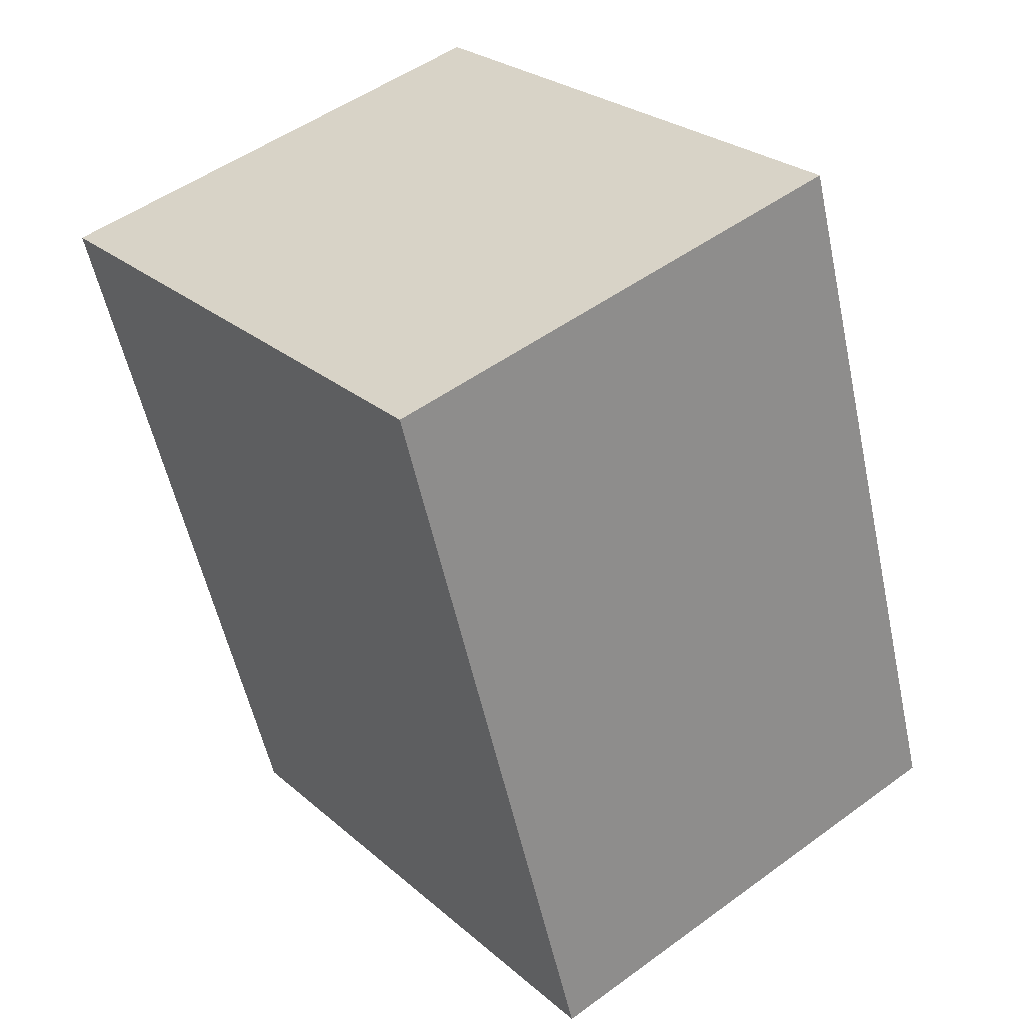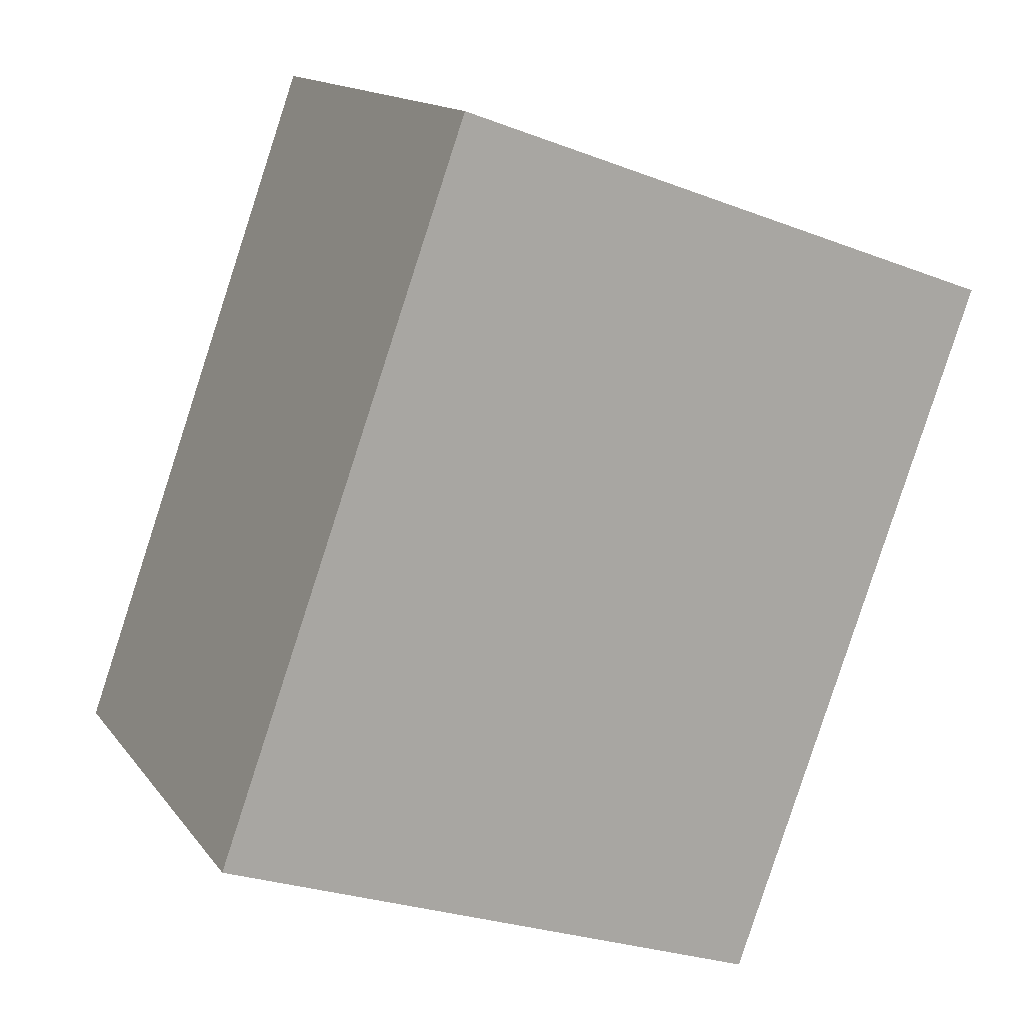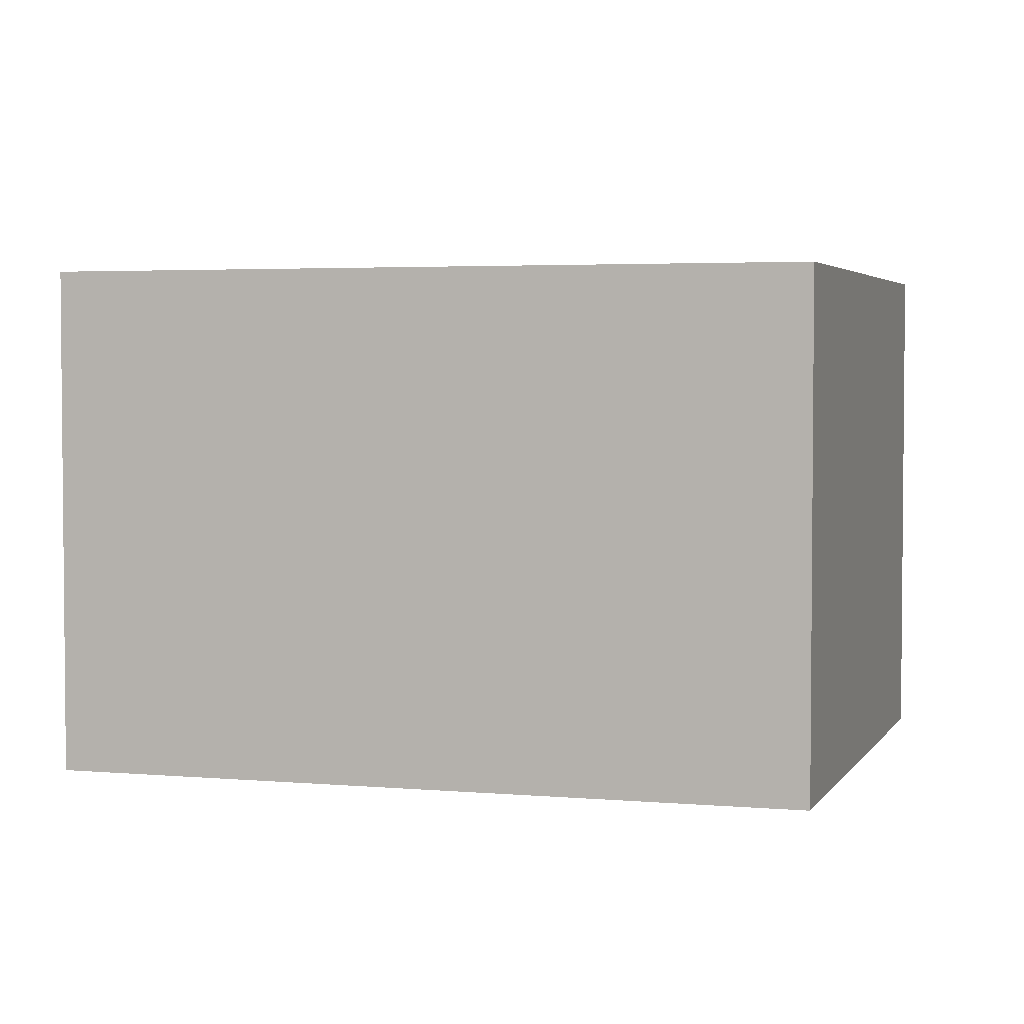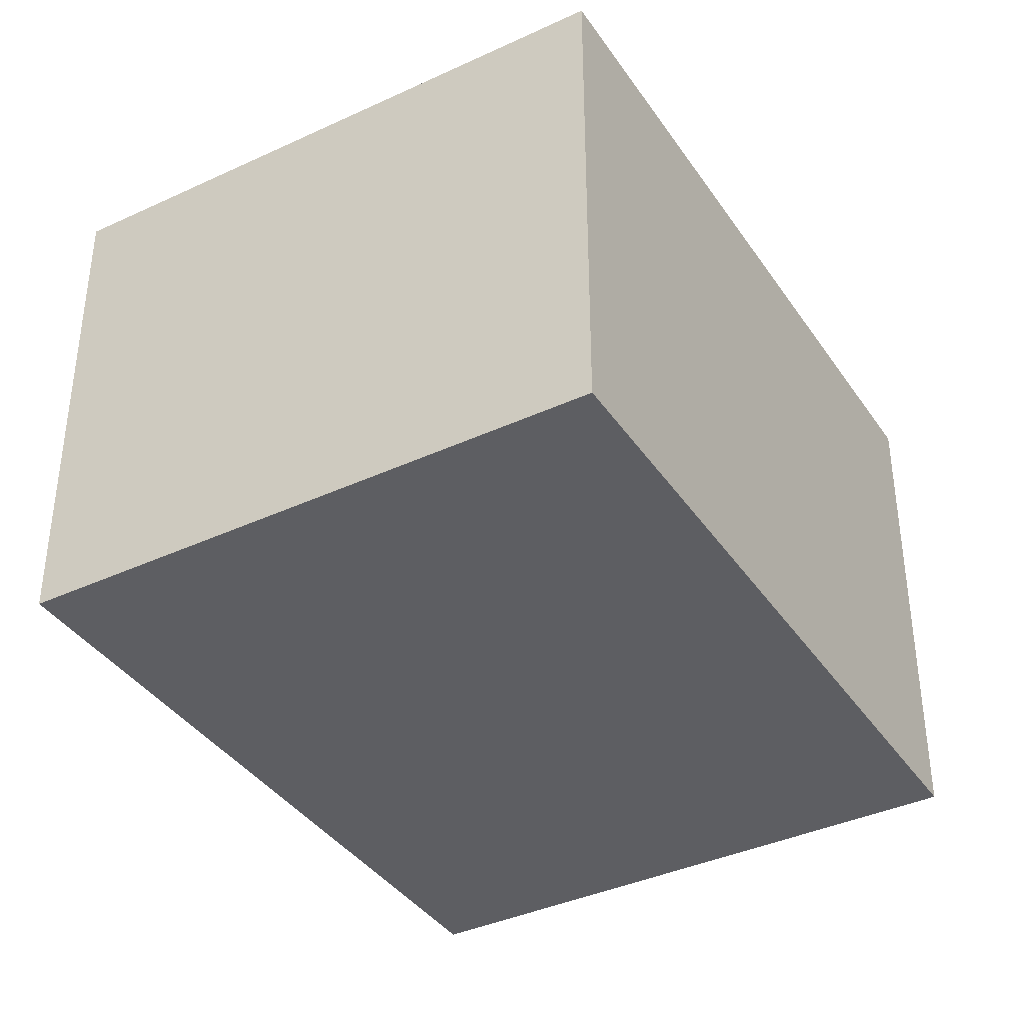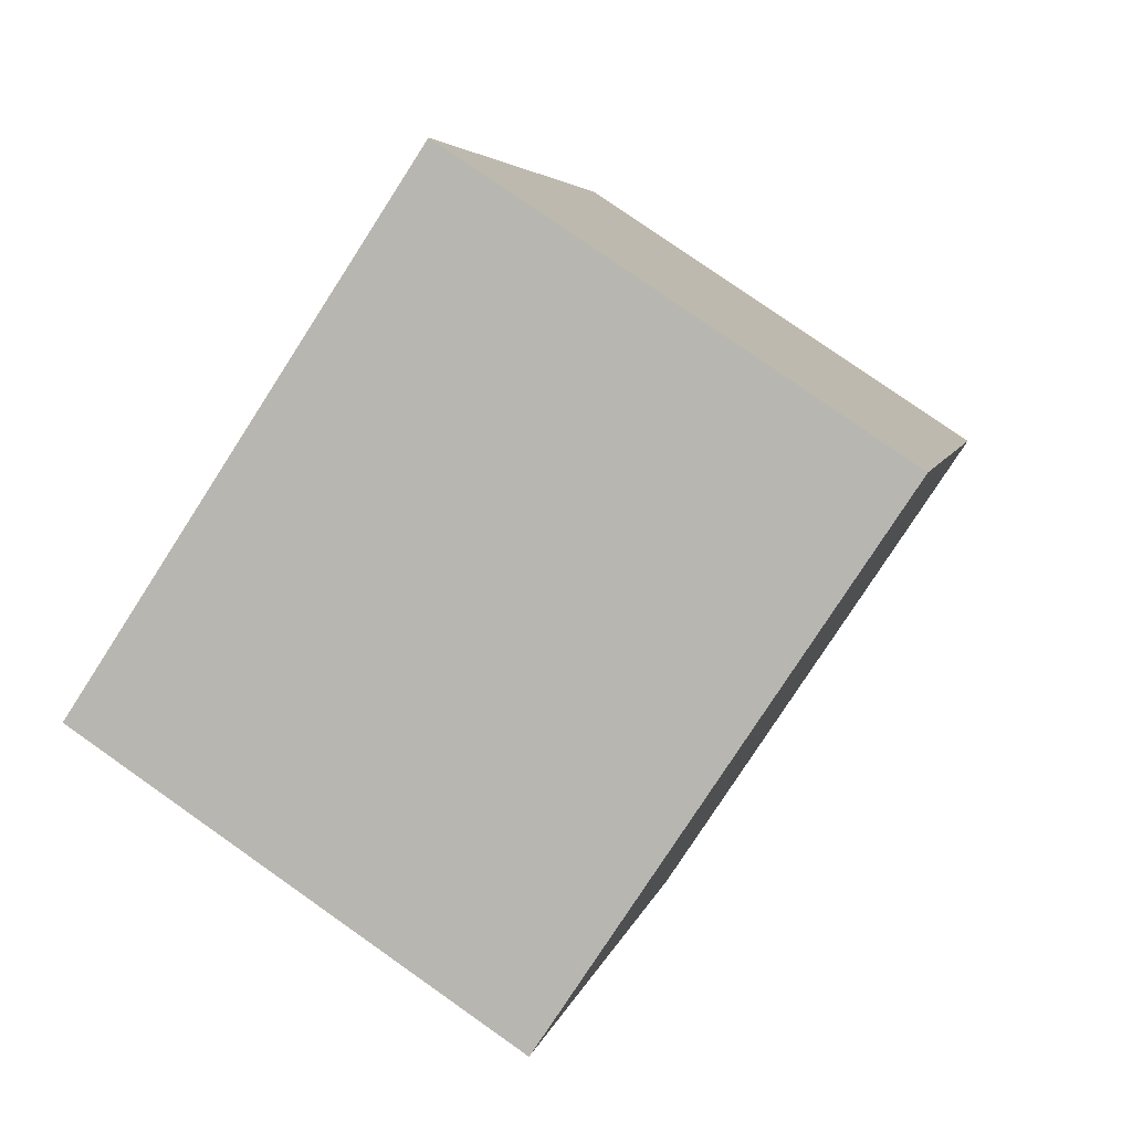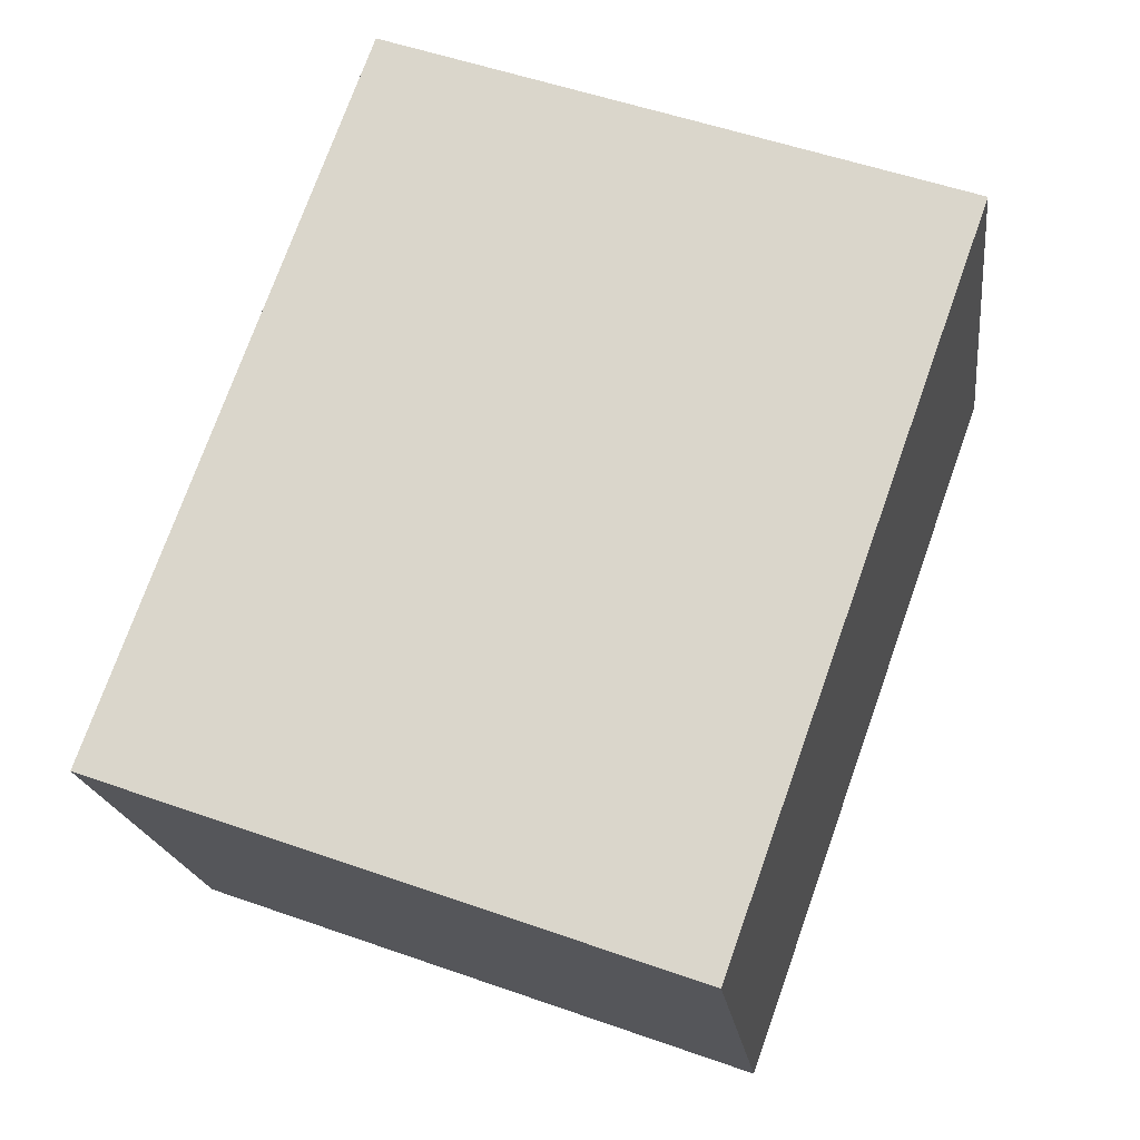
<metadata>
{"format":"obj","ext":"obj","renderer":"f3d","projection":"perspective","resolution":1024,"background":"white","views":[{"elev":50.1,"azim":51.2,"up":"+Z"},{"elev":14.5,"azim":156.5,"up":"+Z"},{"elev":3.4,"azim":-92.6,"up":"+Y"},{"elev":-38.5,"azim":10.7,"up":"+Y"},{"elev":78.4,"azim":-54.9,"up":"+Z"},{"elev":-18.9,"azim":-173.1,"up":"+Z"}]}
</metadata>
<code>
v  1.907 1.683 0.682
v  0.857 1.683 -2.394
v  0 1.683 1.031e-16
v  2.764 1.683 -1.712
v  0 0 0
v  1.907 -4.176e-17 0.682
v  2.764 1.048e-16 -1.712
v  0.857 1.466e-16 -2.394
g defaultobject
f 1 2 3
f 2 1 4
f 5 1 3
f 1 5 6
f 6 4 1
f 4 6 7
f 7 2 4
f 2 7 8
f 8 3 2
f 3 8 5
f 8 6 5
f 6 8 7

</code>
